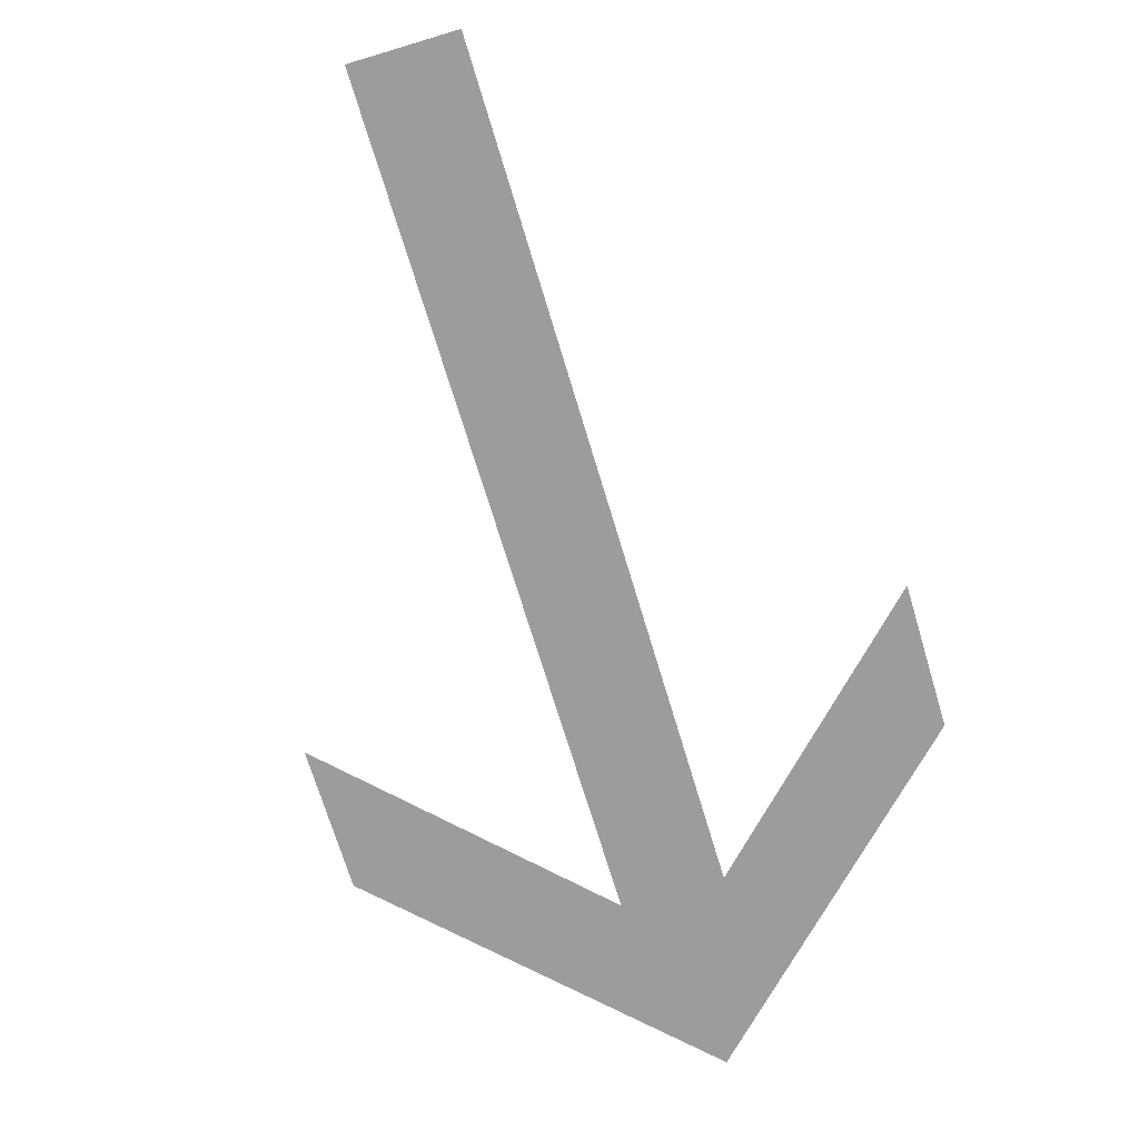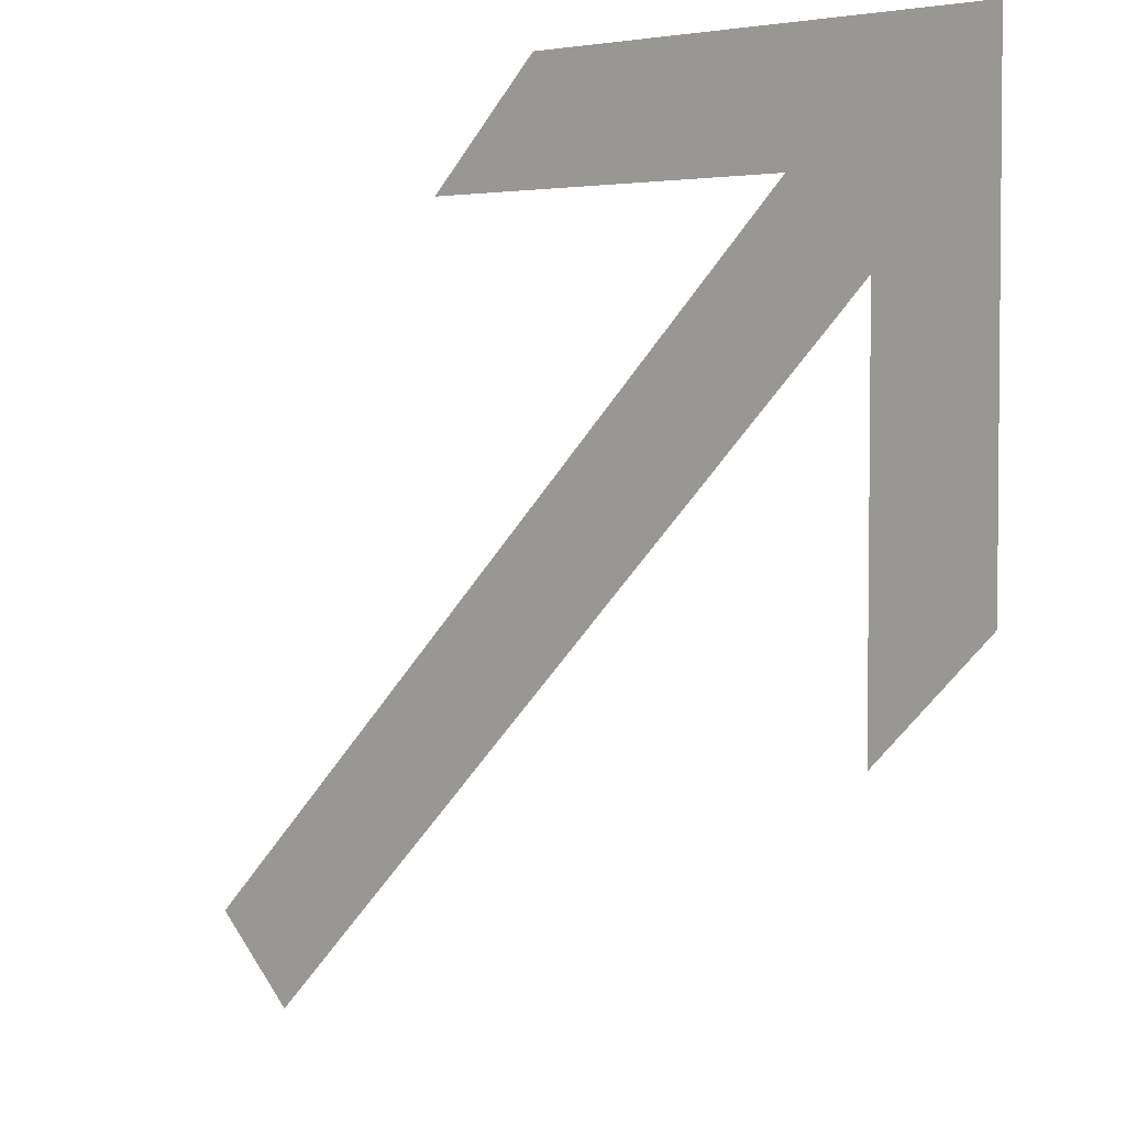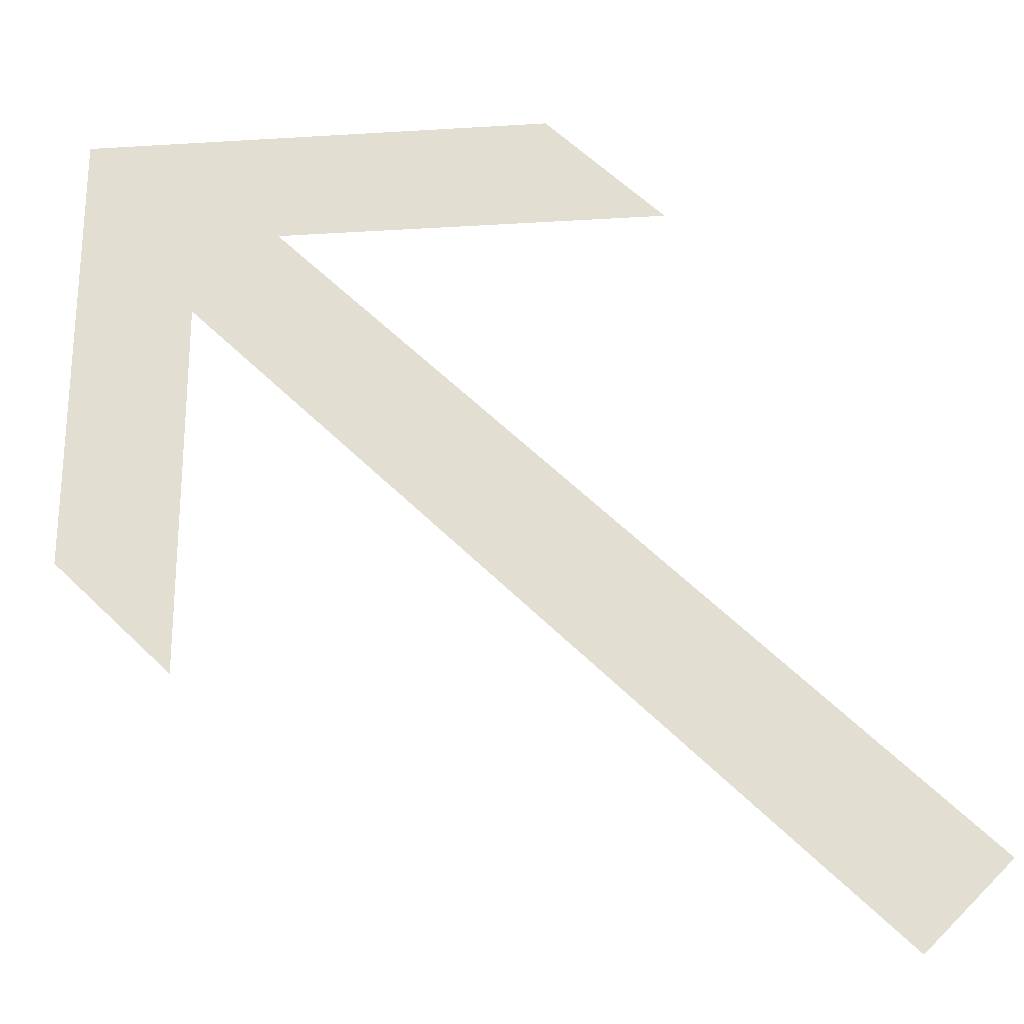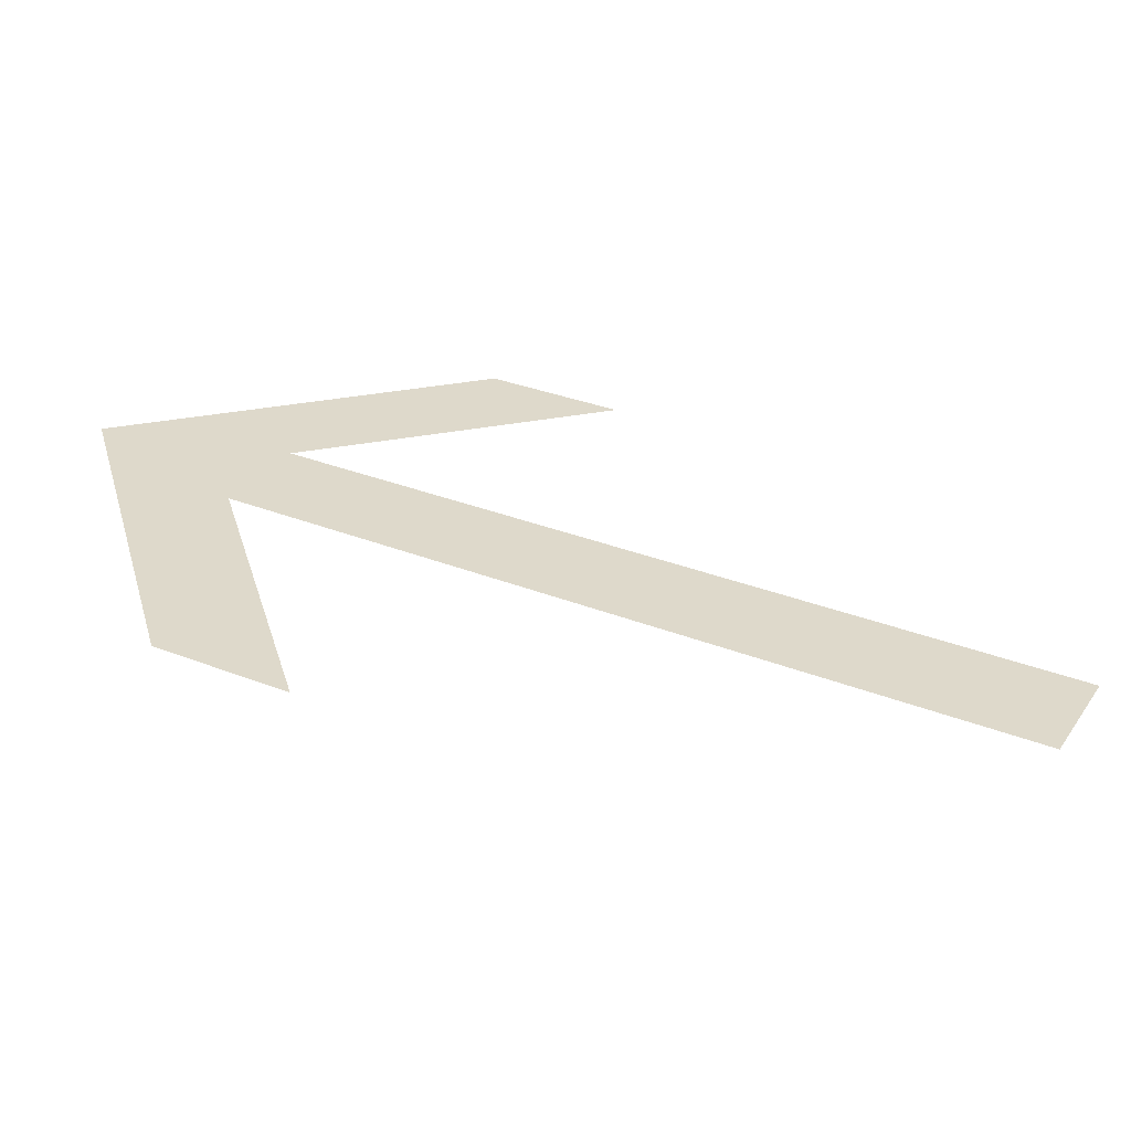
<metadata>
{"format":"obj","ext":"obj","renderer":"f3d","projection":"perspective","resolution":1024,"background":"white","views":[{"elev":-70.2,"azim":-118.3,"up":"+Y"},{"elev":3.3,"azim":41.6,"up":"+Z"},{"elev":-25.9,"azim":-174.4,"up":"+Z"},{"elev":31.8,"azim":164.2,"up":"+Y"}]}
</metadata>
<code>
o instance_55/j/ID644#ID644
v 0.2108 0.01049 0.02224
v 0.2098 0.01049 0.02052
v 0.2108 0.01049 0.0182
v 0.209 0.01049 0.02123
v 0.2067 0.01049 0.02224
v 0.2057 0.01049 0.02123
v 0.204 0.01049 0.01473
v 0.2033 0.01049 0.01545
v 0.2097 0.01049 0.01719
v 0.2098 0.01049 0.02052
v 0.2108 0.01049 0.0182
v 0.2097 0.01049 0.01719
v 0.2033 0.01049 0.01545
v 0.209 0.01049 0.02123
v 0.204 0.01049 0.01473
v 0.2057 0.01049 0.02123
v 0.2067 0.01049 0.02224
v 0.2108 0.01049 0.02224
f 1 2 3
f 2 1 4
f 4 1 5
f 4 5 6
f 4 7 2
f 7 4 8
f 9 3 2
f 10 11 12
f 13 14 15
f 10 15 14
f 16 17 14
f 17 18 14
f 14 18 10
f 11 10 18

</code>
